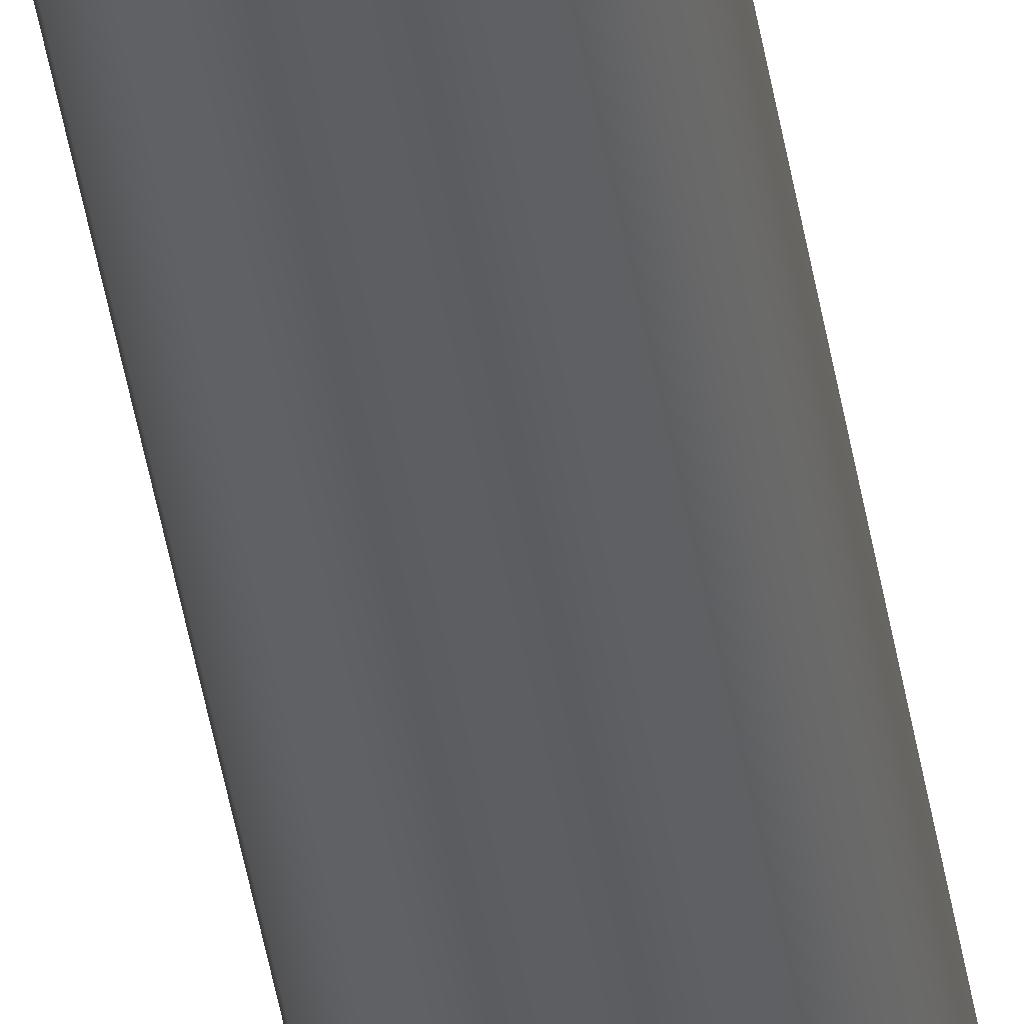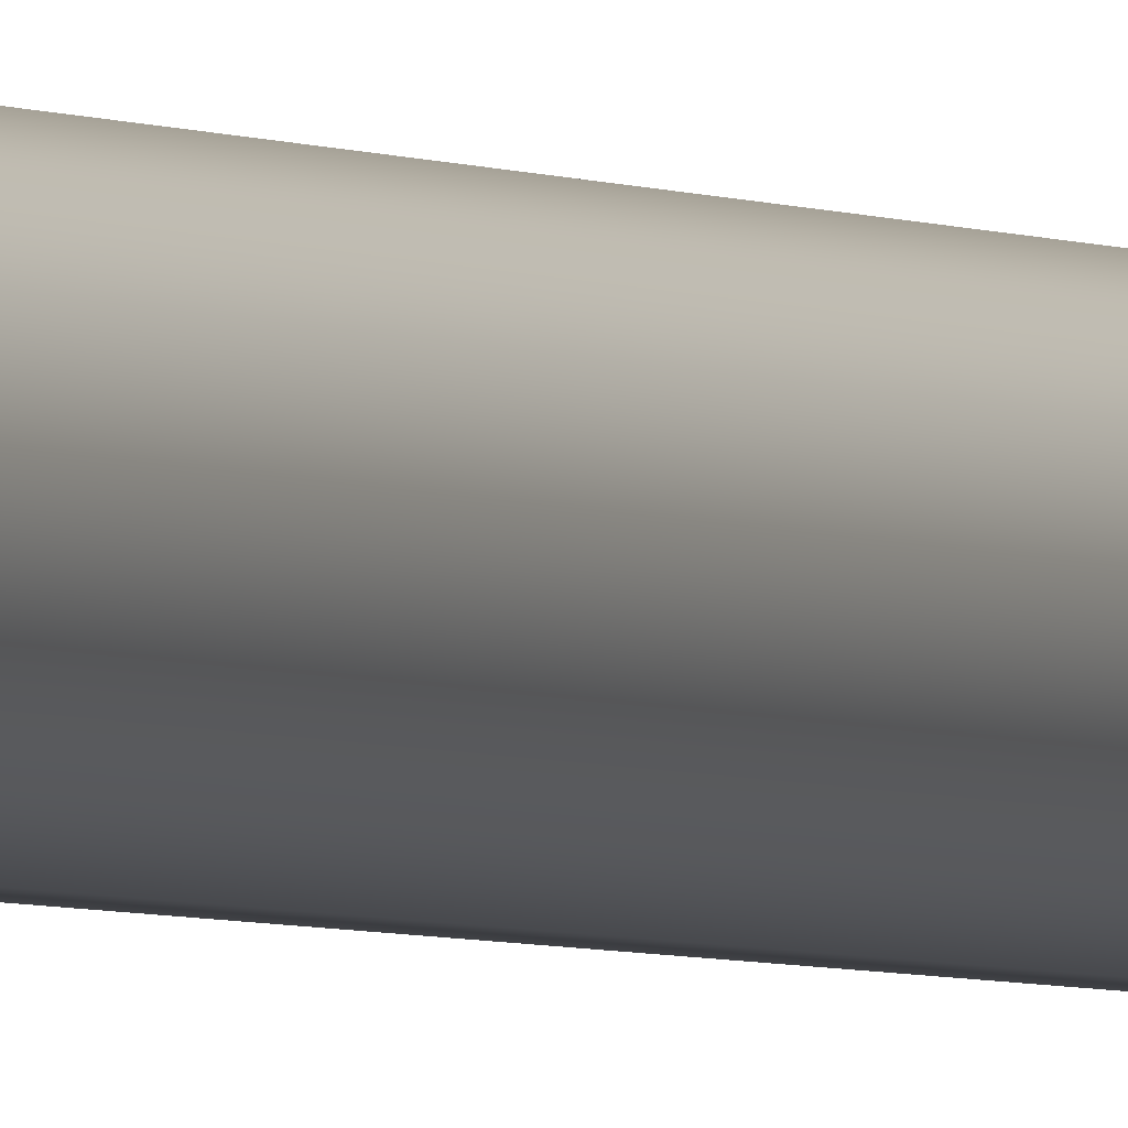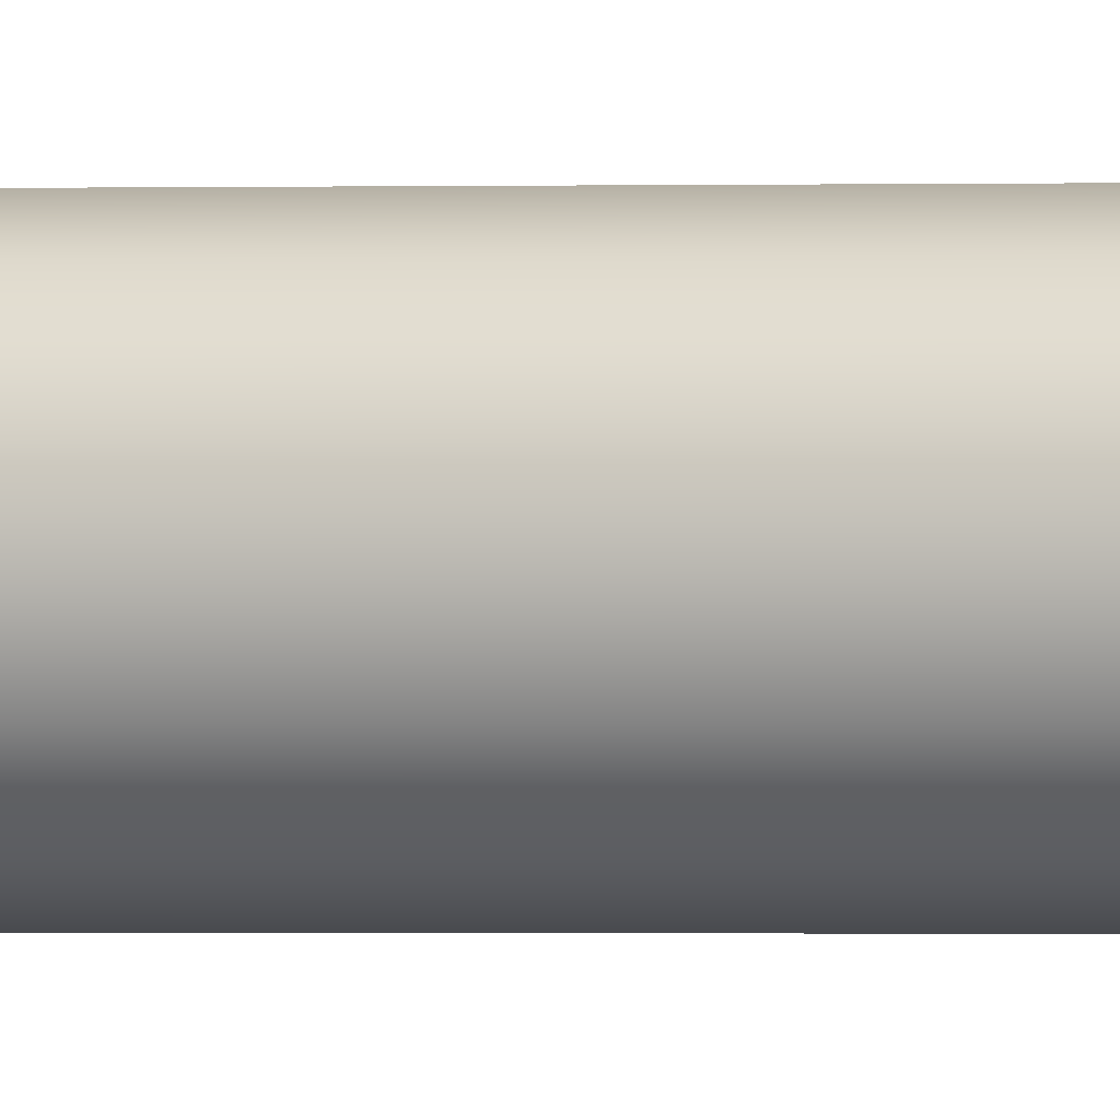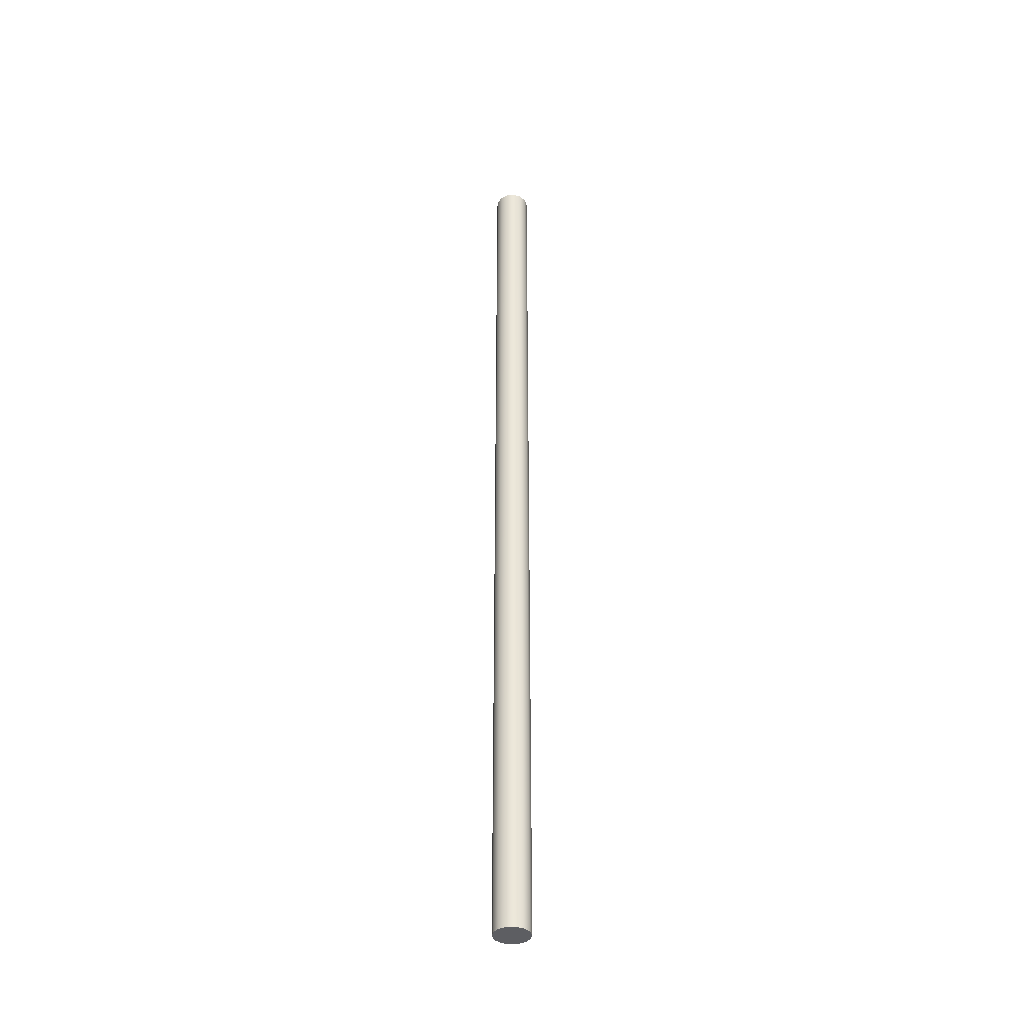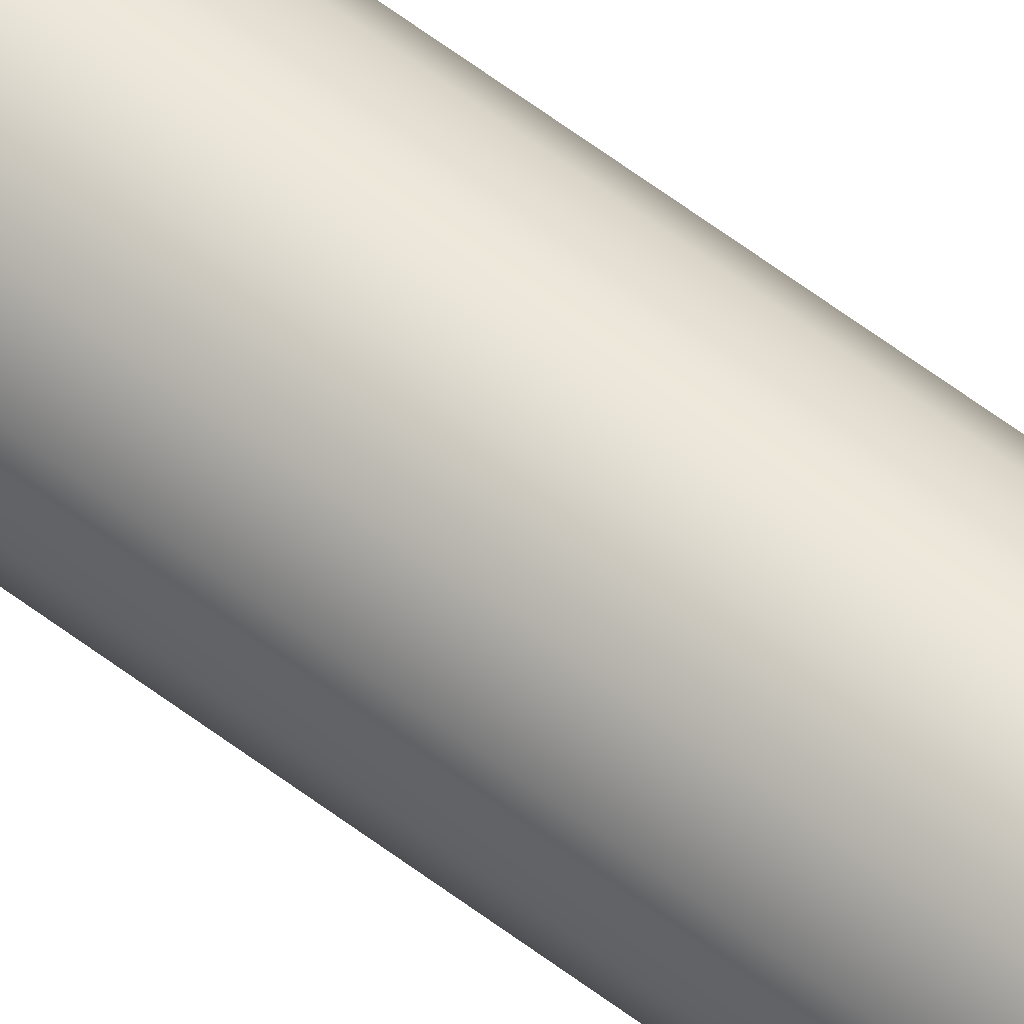
<metadata>
{"format":"obj","ext":"obj","renderer":"f3d","projection":"perspective","resolution":1024,"background":"white","views":[{"elev":-38.4,"azim":-171.8,"up":"+Z"},{"elev":-2.4,"azim":22.2,"up":"+Z"},{"elev":-0.4,"azim":-74.8,"up":"+Z"},{"elev":-38.6,"azim":-47.5,"up":"+Y"},{"elev":57.3,"azim":128.8,"up":"+Z"}]}
</metadata>
<code>
v -0.2 10.65 2.449e-17
v -0.1802 10.65 -0.08678
v -0.1247 10.65 -0.1564
v -0.0445 10.65 -0.195
v 0.0445 10.65 -0.195
v 0.1247 10.65 -0.1564
v 0.1802 10.65 -0.08678
v 0.2 10.65 0
v 0.1802 10.65 0.08678
v 0.1247 10.65 0.1564
v 0.0445 10.65 0.195
v -0.0445 10.65 0.195
v -0.1247 10.65 0.1564
v -0.1802 10.65 0.08678
v -0.2 0 2.449e-17
v -0.1802 0 0.08678
v -0.1247 0 0.1564
v -0.0445 0 0.195
v 0.0445 0 0.195
v 0.1247 0 0.1564
v 0.1802 0 0.08678
v 0.2 0 0
v 0.1802 0 -0.08678
v 0.1247 0 -0.1564
v 0.0445 0 -0.195
v -0.0445 0 -0.195
v -0.1247 0 -0.1564
v -0.1802 0 -0.08678
v -0.2 0 2.449e-17
v -0.2 10.65 2.449e-17
v -0.2 10.65 2.449e-17
v -0.1802 10.65 0.08678
v -0.1247 10.65 0.1564
v -0.0445 10.65 0.195
v 0.0445 10.65 0.195
v 0.1247 10.65 0.1564
v 0.1802 10.65 0.08678
v 0.2 10.65 0
v 0.1802 10.65 -0.08678
v 0.1247 10.65 -0.1564
v 0.0445 10.65 -0.195
v -0.0445 10.65 -0.195
v -0.1247 10.65 -0.1564
v -0.1802 10.65 -0.08678
v -0.2 0 2.449e-17
v -0.1802 0 -0.08678
v -0.1247 0 -0.1564
v -0.0445 0 -0.195
v 0.0445 0 -0.195
v 0.1247 0 -0.1564
v 0.1802 0 -0.08678
v 0.2 0 0
v 0.1802 0 0.08678
v 0.1247 0 0.1564
v 0.0445 0 0.195
v -0.0445 0 0.195
v -0.1247 0 0.1564
v -0.1802 0 0.08678
g 472bbbf6-e32a-11ea-a1ed-54bf646e7e1f
f 2 28 1
f 1 28 29
f 30 15 14
f 14 15 16
f 14 16 13
f 13 16 17
f 13 17 12
f 12 17 18
f 12 18 11
f 11 18 19
f 11 19 10
f 10 19 20
f 10 20 9
f 9 20 21
f 9 21 8
f 8 21 22
f 8 22 7
f 7 22 23
f 7 23 6
f 6 23 24
f 6 24 5
f 5 24 25
f 5 25 4
f 4 25 26
f 4 26 3
f 3 26 27
f 3 27 2
f 2 27 28
g 472be326-e32a-11ea-a5ca-54bf646e7e1f
f 32 37 31
f 31 37 38
f 31 38 44
f 44 38 39
f 44 39 43
f 43 39 40
f 43 40 42
f 42 40 41
f 37 32 36
f 36 32 33
f 36 33 35
f 35 33 34
g 472c0a1e-e32a-11ea-942e-54bf646e7e1f
f 46 51 45
f 45 51 52
f 45 52 58
f 58 52 53
f 58 53 57
f 57 53 54
f 57 54 56
f 56 54 55
f 51 46 50
f 50 46 47
f 50 47 49
f 49 47 48

</code>
